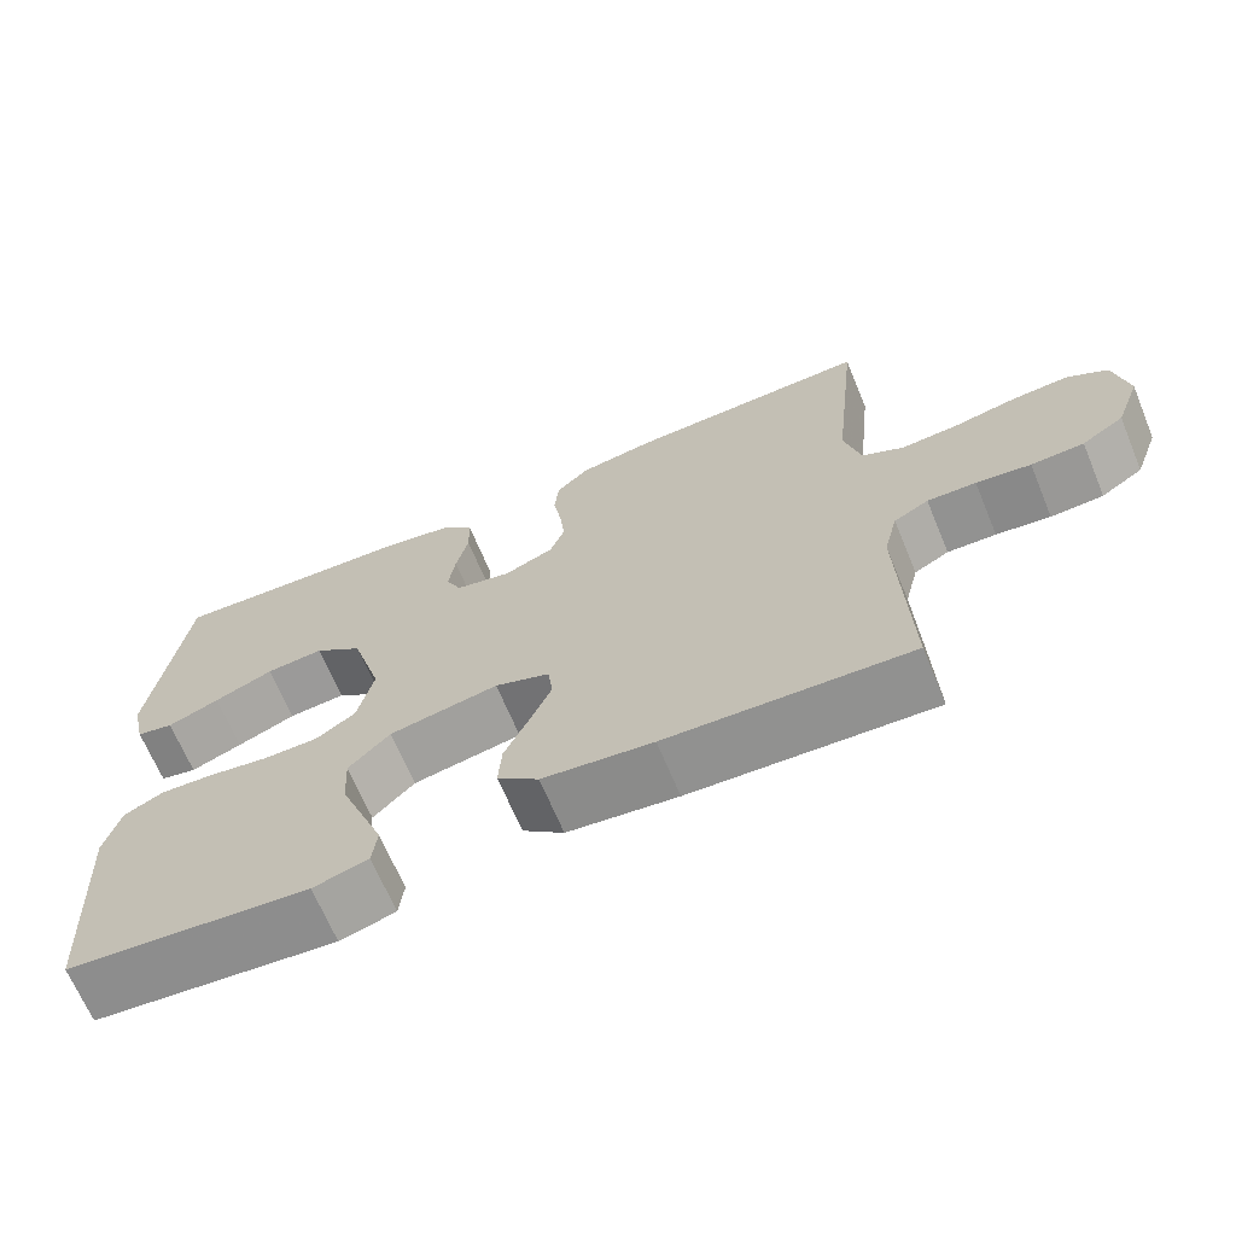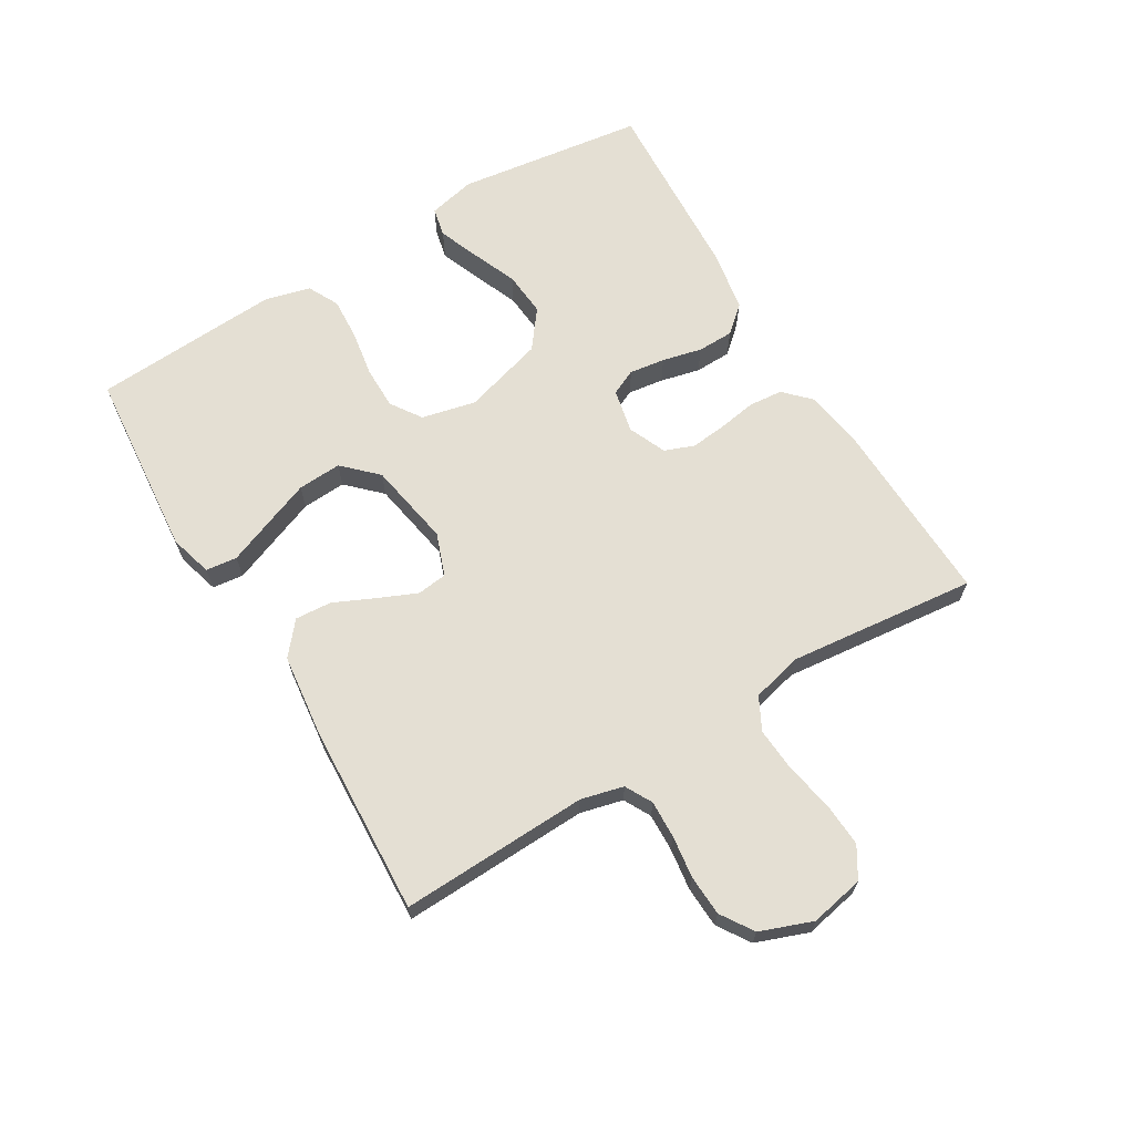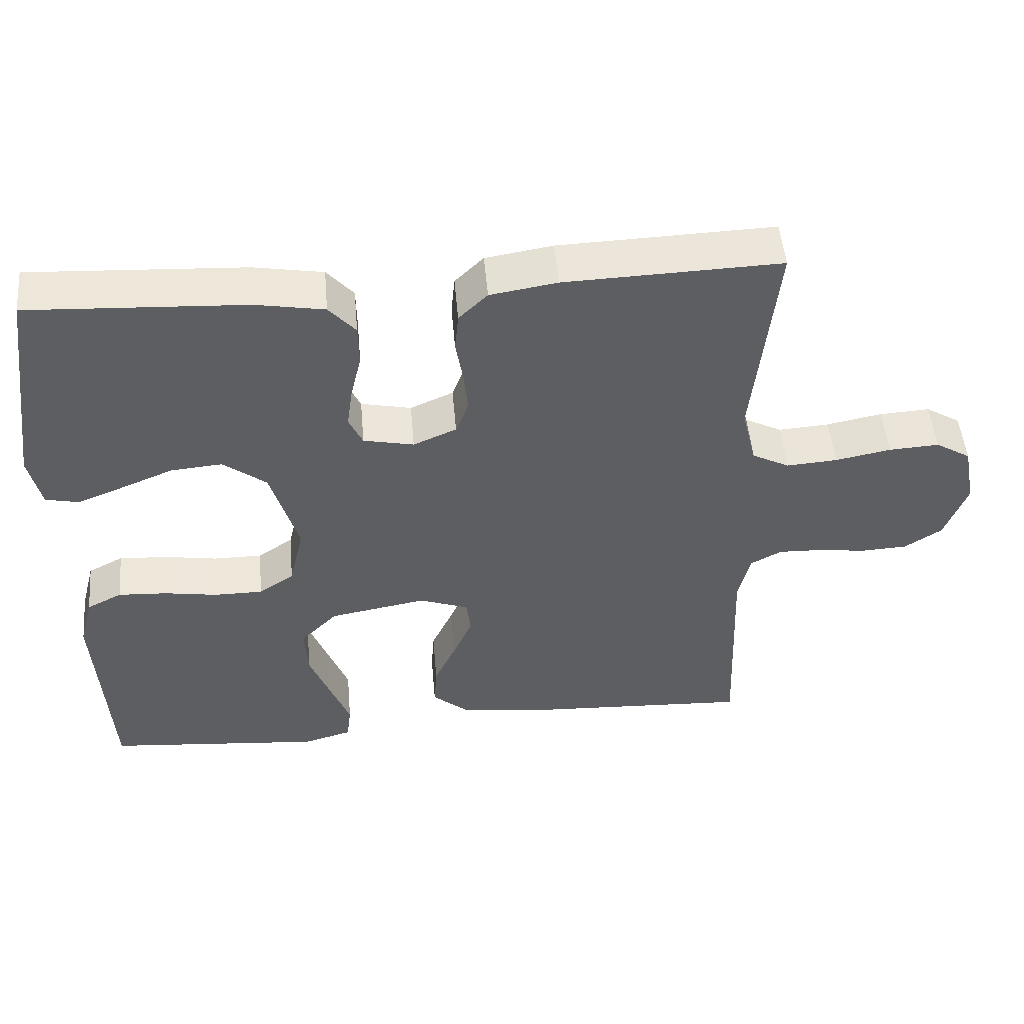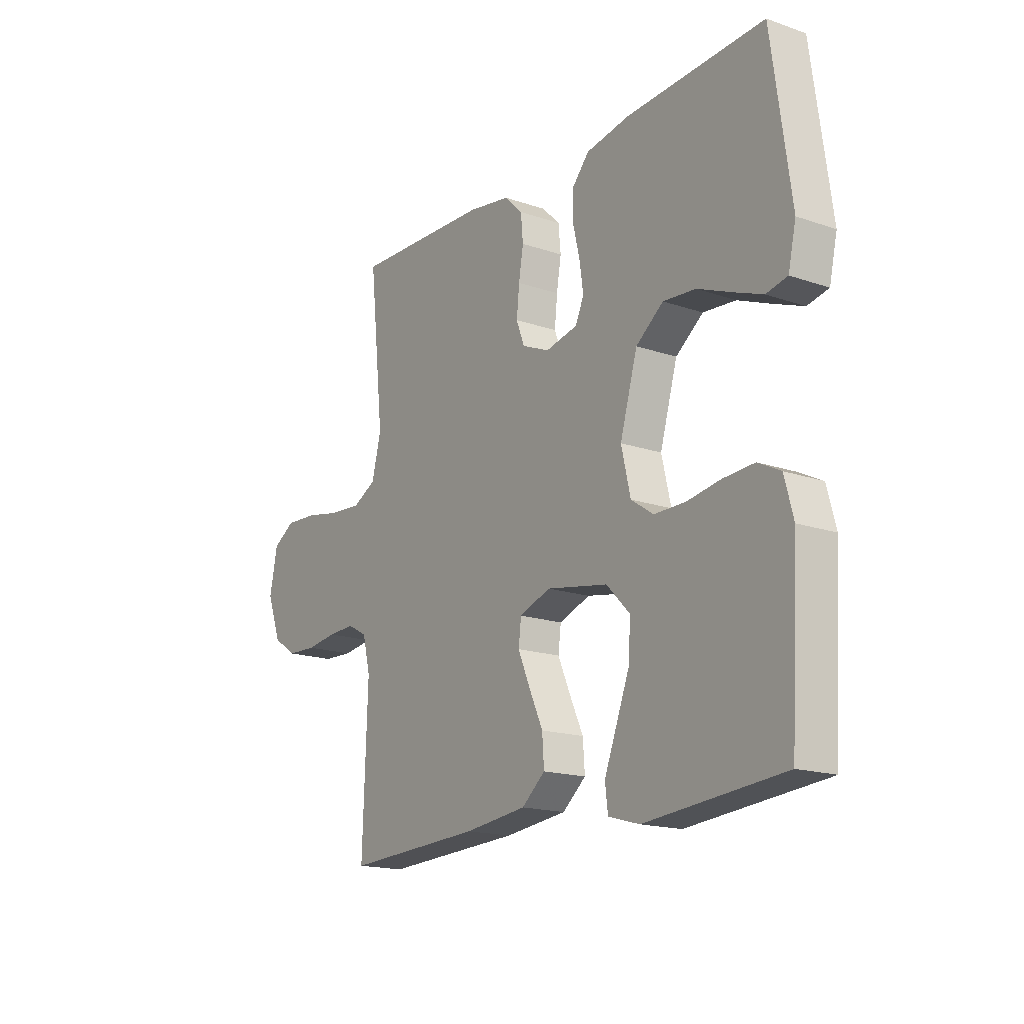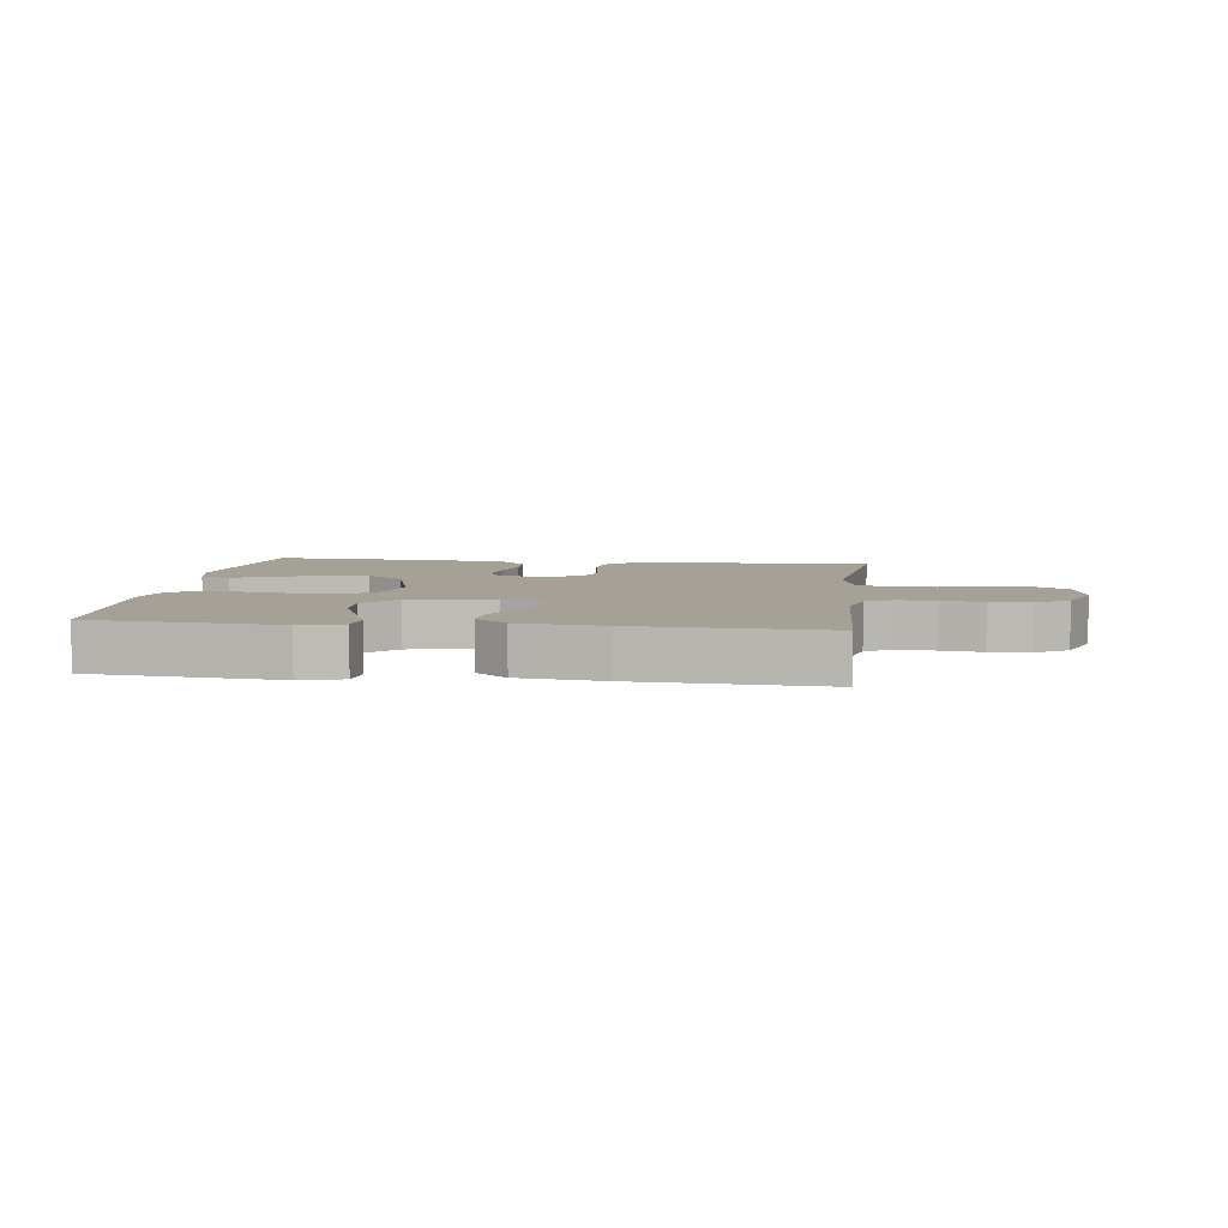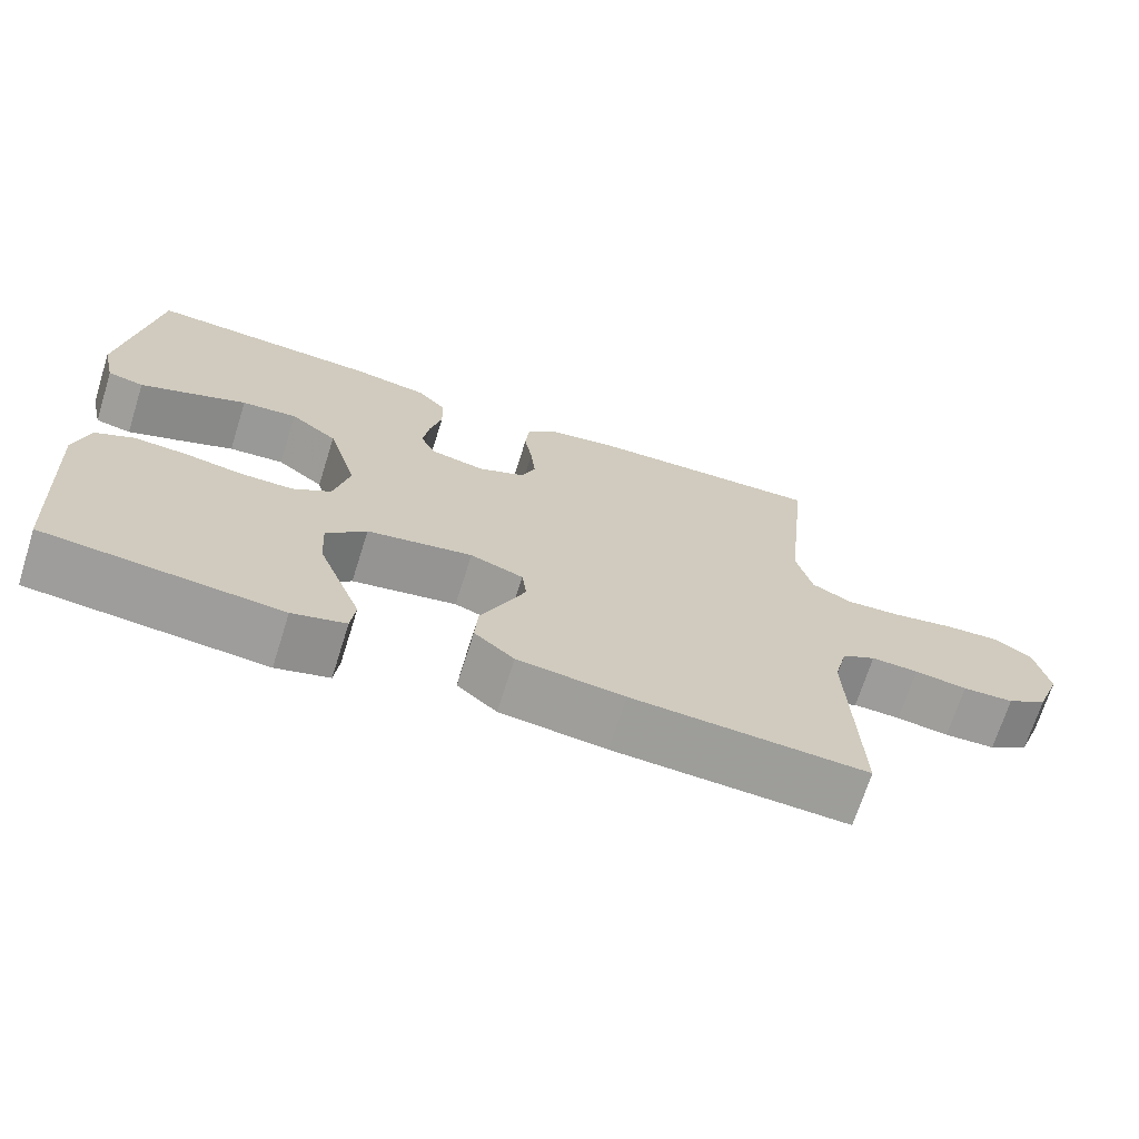
<metadata>
{"format":"obj","ext":"obj","renderer":"f3d","projection":"perspective","resolution":1024,"background":"white","views":[{"elev":-67.3,"azim":-157.4,"up":"+Z"},{"elev":66.5,"azim":-121.0,"up":"+Y"},{"elev":50.2,"azim":175.0,"up":"+Z"},{"elev":-17.0,"azim":55.4,"up":"+Z"},{"elev":6.0,"azim":-172.7,"up":"+Y"},{"elev":-69.9,"azim":162.5,"up":"+Z"}]}
</metadata>
<code>
v 0.5 0.07 0.5
v 0.541 0.07 0.2
v 0.524 0.07 0.125
v 0.478 0.07 0.115
v 0.414 0.07 0.14
v 0.341 0.07 0.17
v 0.27 0.07 0.176
v 0.21 0.07 0.13
v 0.172 0.07 0
v 0.192 0.07 -0.086
v 0.241 0.07 -0.119
v 0.309 0.07 -0.119
v 0.382 0.07 -0.107
v 0.45 0.07 -0.103
v 0.499 0.07 -0.128
v 0.518 0.07 -0.2
v 0.5 0.07 -0.5
v 0.2 0.07 -0.527
v 0.132 0.07 -0.508
v 0.126 0.07 -0.458
v 0.153 0.07 -0.389
v 0.182 0.07 -0.314
v 0.186 0.07 -0.244
v 0.135 0.07 -0.192
v 0 0.07 -0.168
v -0.068 0.07 -0.193
v -0.074 0.07 -0.241
v -0.047 0.07 -0.303
v -0.017 0.07 -0.368
v -0.013 0.07 -0.426
v -0.064 0.07 -0.469
v -0.2 0.07 -0.485
v -0.5 0.07 -0.5
v -0.489 0.07 -0.2
v -0.506 0.07 -0.132
v -0.549 0.07 -0.109
v -0.609 0.07 -0.111
v -0.676 0.07 -0.12
v -0.741 0.07 -0.117
v -0.793 0.07 -0.083
v -0.824 0.07 0
v -0.807 0.07 0.086
v -0.758 0.07 0.116
v -0.688 0.07 0.112
v -0.611 0.07 0.097
v -0.54 0.07 0.092
v -0.488 0.07 0.119
v -0.468 0.07 0.2
v -0.5 0.07 0.5
v -0.2 0.07 0.49
v -0.107 0.07 0.475
v -0.067 0.07 0.436
v -0.062 0.07 0.382
v -0.072 0.07 0.322
v -0.078 0.07 0.264
v -0.06 0.07 0.217
v 0 0.07 0.191
v 0.07 0.07 0.206
v 0.089 0.07 0.247
v 0.081 0.07 0.304
v 0.066 0.07 0.367
v 0.067 0.07 0.425
v 0.104 0.07 0.467
v 0.2 0.07 0.484
v 0.5 0 0.5
v 0.541 0 0.2
v 0.524 0 0.125
v 0.478 0 0.115
v 0.414 0 0.14
v 0.341 0 0.17
v 0.27 0 0.176
v 0.21 0 0.13
v 0.172 0 0
v 0.192 0 -0.086
v 0.241 0 -0.119
v 0.309 0 -0.119
v 0.382 0 -0.107
v 0.45 0 -0.103
v 0.499 0 -0.128
v 0.518 0 -0.2
v 0.5 0 -0.5
v 0.2 0 -0.527
v 0.132 0 -0.508
v 0.126 0 -0.458
v 0.153 0 -0.389
v 0.182 0 -0.314
v 0.186 0 -0.244
v 0.135 0 -0.192
v 0 0 -0.168
v -0.068 0 -0.193
v -0.074 0 -0.241
v -0.047 0 -0.303
v -0.017 0 -0.368
v -0.013 0 -0.426
v -0.064 0 -0.469
v -0.2 0 -0.485
v -0.5 0 -0.5
v -0.489 0 -0.2
v -0.506 0 -0.132
v -0.549 0 -0.109
v -0.609 0 -0.111
v -0.676 0 -0.12
v -0.741 0 -0.117
v -0.793 0 -0.083
v -0.824 0 0
v -0.807 0 0.086
v -0.758 0 0.116
v -0.688 0 0.112
v -0.611 0 0.097
v -0.54 0 0.092
v -0.488 0 0.119
v -0.468 0 0.2
v -0.5 0 0.5
v -0.2 0 0.49
v -0.107 0 0.475
v -0.067 0 0.436
v -0.062 0 0.382
v -0.072 0 0.322
v -0.078 0 0.264
v -0.06 0 0.217
v 0 0 0.191
v 0.07 0 0.206
v 0.089 0 0.247
v 0.081 0 0.304
v 0.066 0 0.367
v 0.067 0 0.425
v 0.104 0 0.467
v 0.2 0 0.484
f 4 5 6
f 3 4 6
f 2 3 6
f 1 2 6
f 64 1 6
f 63 64 6
f 62 63 6
f 61 62 6
f 60 61 6
f 59 60 6 7
f 58 59 7 8
f 57 58 8 9
f 56 57 9 10
f 52 53 54
f 51 52 54
f 50 51 54
f 49 50 54
f 48 49 54
f 47 48 54 55
f 46 47 55 56
f 43 44 45
f 42 43 45
f 41 42 45
f 40 41 45
f 39 40 45
f 38 39 45
f 37 38 45
f 36 37 45 46
f 46 56 10
f 36 46 10
f 35 36 10
f 32 33 34
f 31 32 34
f 30 31 34
f 29 30 34
f 28 29 34
f 27 28 34 35
f 19 20 21
f 18 19 21
f 17 18 21
f 16 17 21
f 15 16 21
f 14 15 21
f 13 14 21
f 12 13 21
f 12 21 22
f 11 12 22 23
f 26 27 35
f 25 26 35 10
f 24 25 10 11
f 11 23 24
f 70 69 68
f 70 68 67
f 70 67 66
f 70 66 65
f 70 65 128
f 70 128 127
f 70 127 126
f 70 126 125
f 70 125 124
f 71 70 124 123
f 72 71 123 122
f 73 72 122 121
f 74 73 121 120
f 118 117 116
f 118 116 115
f 118 115 114
f 118 114 113
f 118 113 112
f 119 118 112 111
f 120 119 111 110
f 109 108 107
f 109 107 106
f 109 106 105
f 109 105 104
f 109 104 103
f 109 103 102
f 109 102 101
f 110 109 101 100
f 74 120 110
f 74 110 100
f 74 100 99
f 98 97 96
f 98 96 95
f 98 95 94
f 98 94 93
f 98 93 92
f 99 98 92 91
f 85 84 83
f 85 83 82
f 85 82 81
f 85 81 80
f 85 80 79
f 85 79 78
f 85 78 77
f 85 77 76
f 86 85 76
f 87 86 76 75
f 99 91 90
f 74 99 90 89
f 75 74 89 88
f 88 87 75
f 1 65 66 2
f 2 66 67 3
f 3 67 68 4
f 4 68 69 5
f 5 69 70 6
f 6 70 71 7
f 7 71 72 8
f 8 72 73 9
f 9 73 74 10
f 10 74 75 11
f 11 75 76 12
f 12 76 77 13
f 13 77 78 14
f 14 78 79 15
f 15 79 80 16
f 16 80 81 17
f 17 81 82 18
f 18 82 83 19
f 19 83 84 20
f 20 84 85 21
f 21 85 86 22
f 22 86 87 23
f 23 87 88 24
f 24 88 89 25
f 25 89 90 26
f 26 90 91 27
f 27 91 92 28
f 28 92 93 29
f 29 93 94 30
f 30 94 95 31
f 31 95 96 32
f 32 96 97 33
f 33 97 98 34
f 34 98 99 35
f 35 99 100 36
f 36 100 101 37
f 37 101 102 38
f 38 102 103 39
f 39 103 104 40
f 40 104 105 41
f 41 105 106 42
f 42 106 107 43
f 43 107 108 44
f 44 108 109 45
f 45 109 110 46
f 46 110 111 47
f 47 111 112 48
f 48 112 113 49
f 49 113 114 50
f 50 114 115 51
f 51 115 116 52
f 52 116 117 53
f 53 117 118 54
f 54 118 119 55
f 55 119 120 56
f 56 120 121 57
f 57 121 122 58
f 58 122 123 59
f 59 123 124 60
f 60 124 125 61
f 61 125 126 62
f 62 126 127 63
f 63 127 128 64
f 64 128 65 1

</code>
